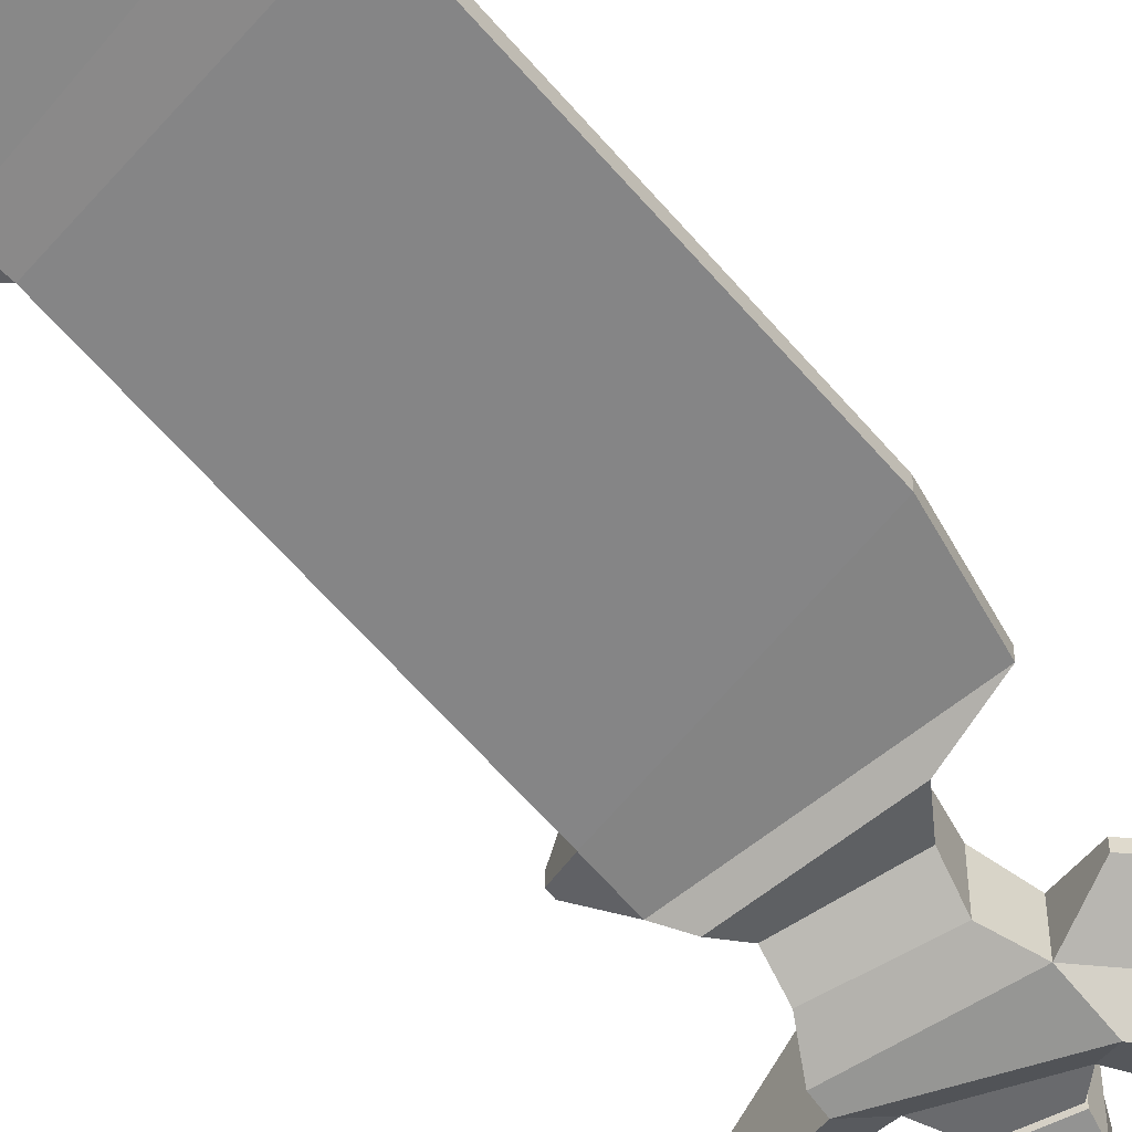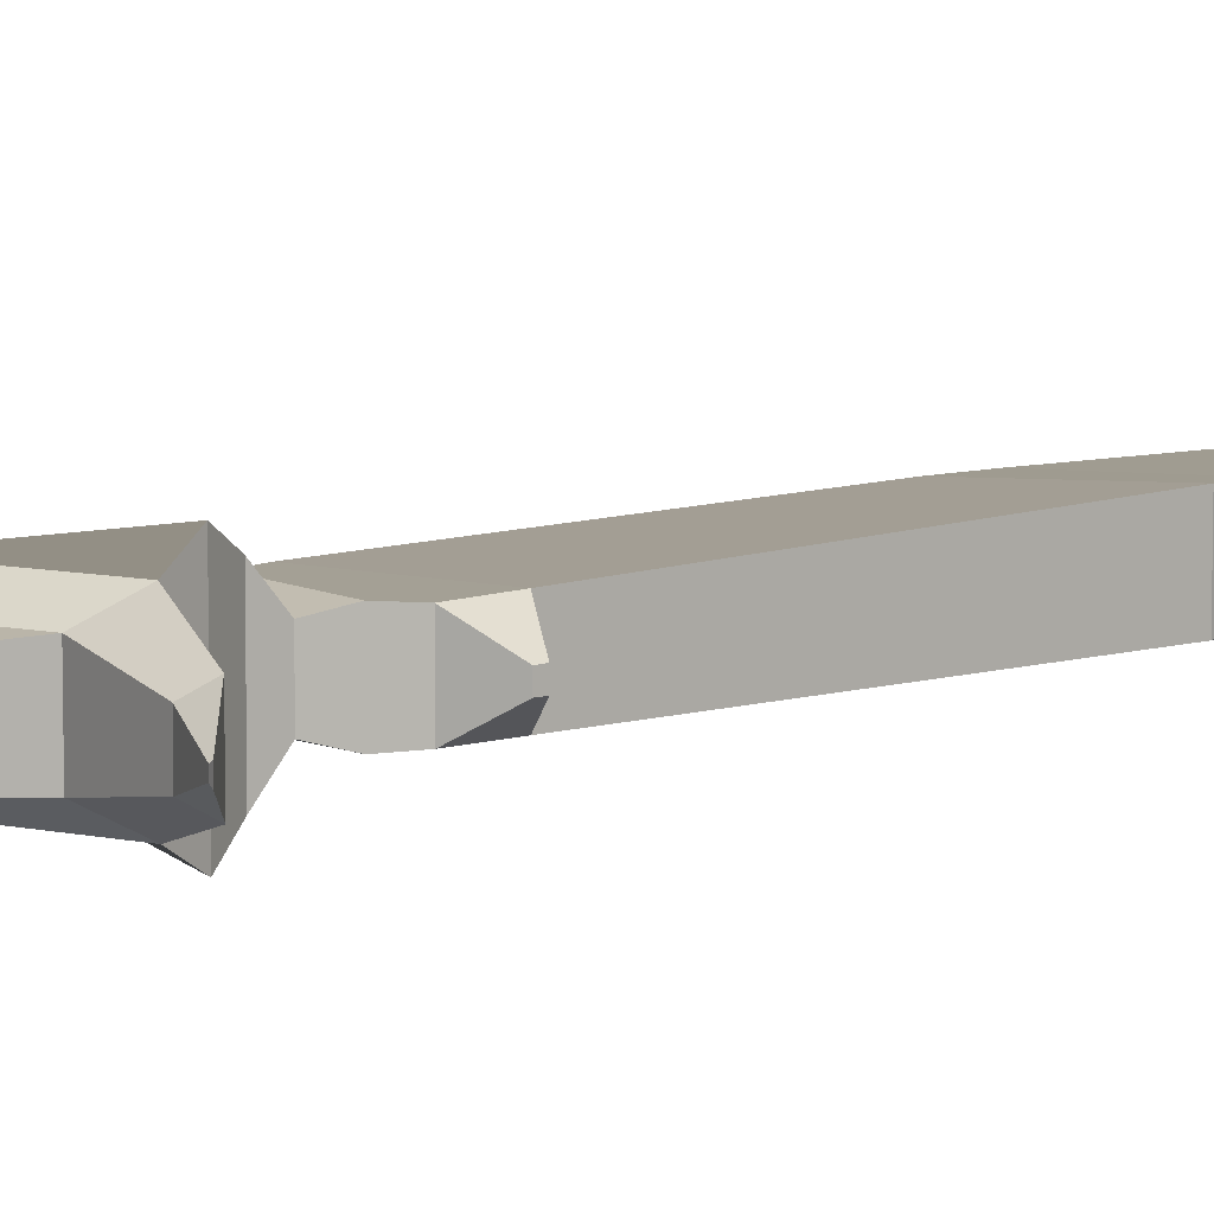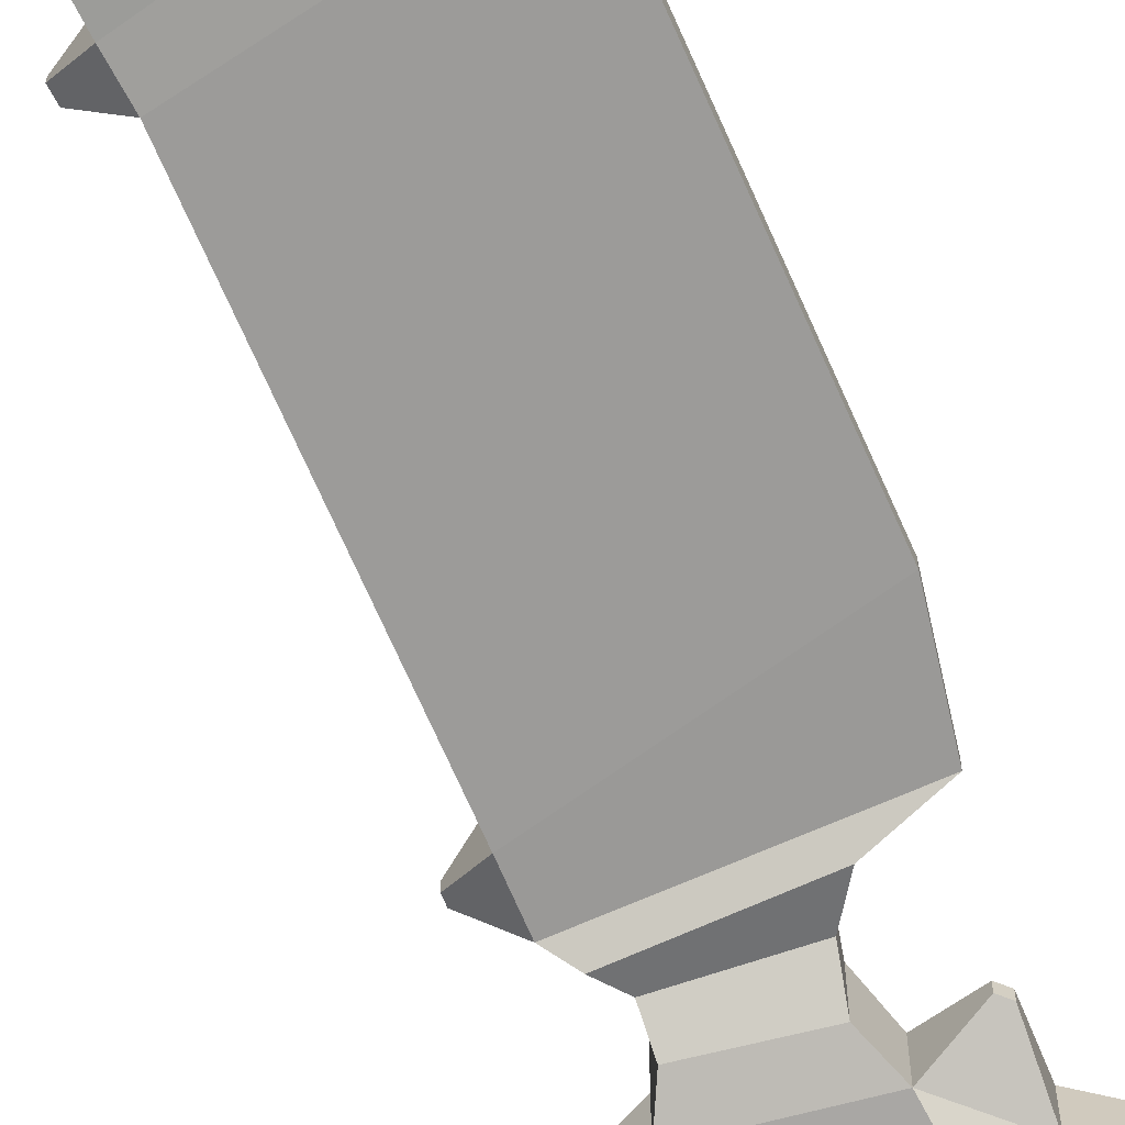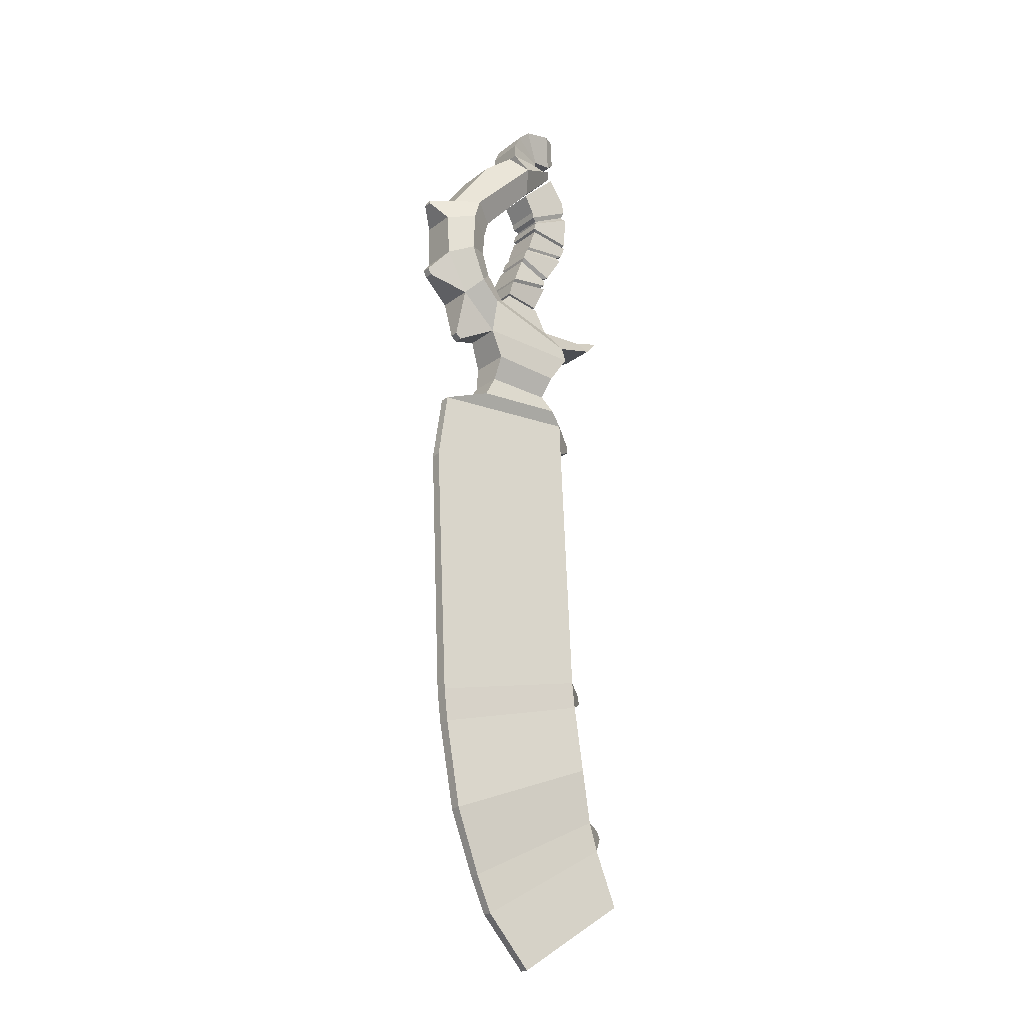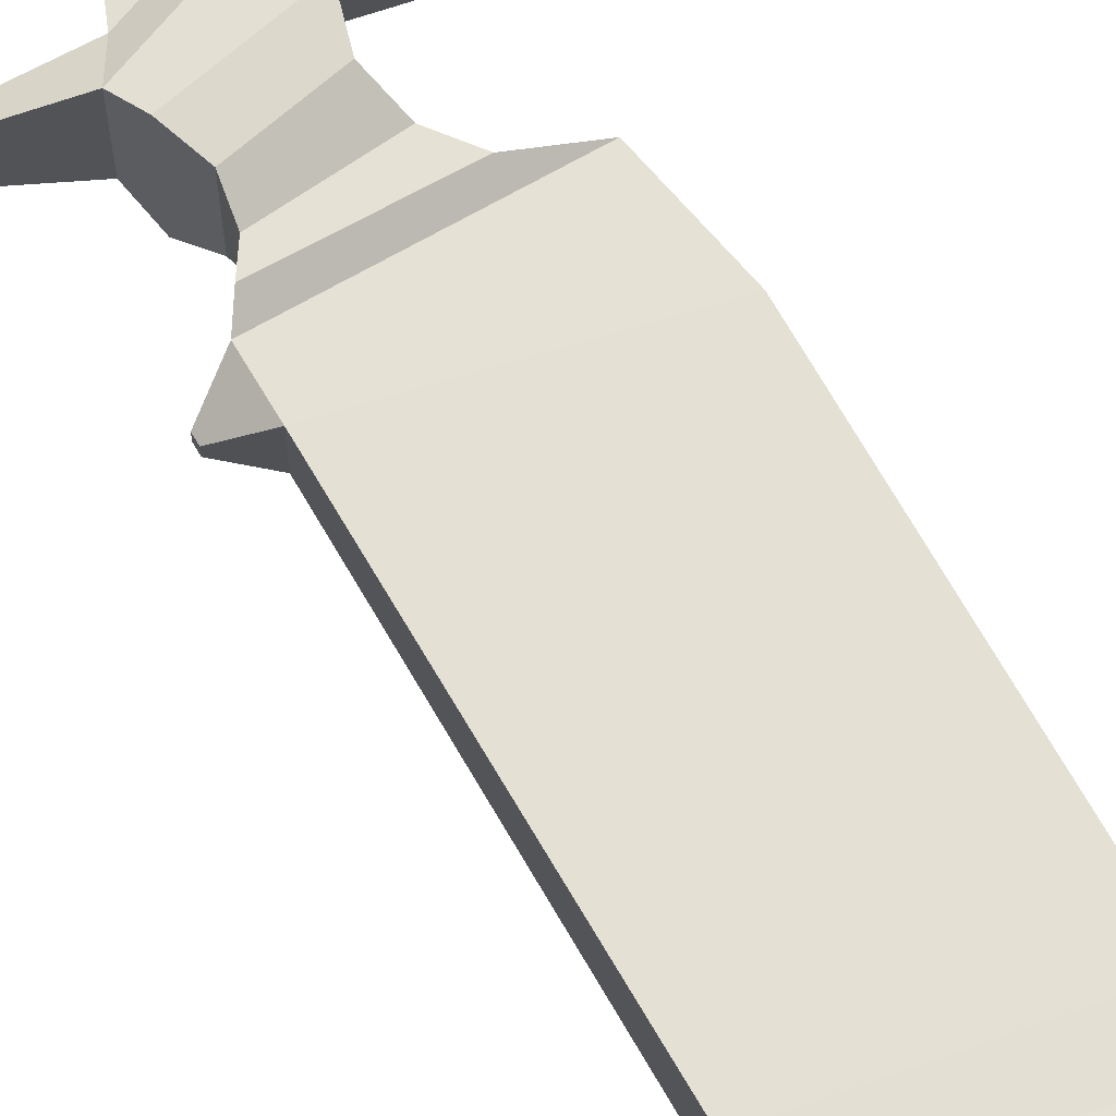
<metadata>
{"format":"obj","ext":"obj","renderer":"f3d","projection":"perspective","resolution":1024,"background":"white","views":[{"elev":-58.0,"azim":-143.2,"up":"+Y"},{"elev":9.6,"azim":47.7,"up":"+Y"},{"elev":-67.2,"azim":-159.0,"up":"+Y"},{"elev":-22.6,"azim":-37.9,"up":"+Z"},{"elev":69.7,"azim":147.7,"up":"+Y"}]}
</metadata>
<code>
o Weapon41_Cube.004
v -0.167 -0.05629 -0.4266
v -0.167 0.05629 -0.4266
v -0.009859 -0.09365 -0.4646
v -0.009859 0.09365 -0.4646
v -0.1817 -0.04348 -0.4992
v -0.1817 0.04348 -0.4992
v -0.005767 0.04348 -0.5059
v -0.005767 -0.04348 -0.5059
v -0.327 -0.01346 -0.5903
v -0.327 0.01346 -0.5903
v 0.05223 -0.05304 -0.5879
v 0.05223 0.05304 -0.5879
v -0.04405 -0.01214 -2.162
v -0.04405 0.01214 -2.162
v 0.2197 -0.06125 -1.979
v 0.2197 0.06125 -1.979
v -0.3235 -0.01592 -1.453
v 0.0801 -0.0627 -1.373
v 0.0801 0.0627 -1.373
v -0.3235 0.01592 -1.453
v -0.208 -0.0136 -1.933
v 0.1435 0.05356 -1.756
v 0.1435 -0.05356 -1.756
v -0.208 0.0136 -1.933
v -0.1651 -0.01308 -2.028
v 0.1684 0.05153 -1.831
v 0.1684 -0.05153 -1.831
v -0.1651 0.01308 -2.028
v -0.1941 -0.05024 -0.3469
v -0.1941 0.05024 -0.3469
v 0.01657 0.1272 -0.4098
v 0.01657 -0.1272 -0.4098
v -0.2098 -0.09262 -0.272
v -0.2098 0.09262 -0.272
v 0.03206 0.09306 -0.3528
v 0.03206 -0.09306 -0.3528
v -0.1661 -0.05771 -0.2435
v -0.1661 0.05771 -0.2435
v -0.004235 0.05799 -0.2968
v -0.004235 -0.05799 -0.2968
v -0.1349 -0.05328 -0.2121
v -0.1349 0.05328 -0.2121
v -0.03583 0.05328 -0.2295
v -0.03583 -0.05328 -0.2295
v -0.1216 -0.03896 -0.2098
v -0.1216 0.03896 -0.2098
v -0.04914 0.03896 -0.2225
v -0.04914 -0.03896 -0.2225
v -0.133 -0.05124 -0.2036
v -0.133 0.05124 -0.2036
v -0.03773 0.05124 -0.2204
v -0.03773 -0.05124 -0.2204
v -0.1281 -0.06302 -0.1658
v -0.1281 0.06302 -0.1658
v -0.01018 0.06302 -0.1503
v -0.01018 -0.06302 -0.1503
v -0.1166 -0.05071 -0.159
v -0.1166 0.05071 -0.159
v -0.02169 0.05071 -0.1465
v -0.02169 -0.05071 -0.1465
v -0.1176 -0.05891 -0.1501
v -0.1176 0.05892 -0.1501
v -0.0074 0.05892 -0.1356
v -0.0074 -0.05891 -0.1356
v -0.08669 -0.0509 -0.07666
v -0.08669 0.0509 -0.07666
v 0.00137 0.0509 -0.115
v 0.00137 -0.0509 -0.115
v -0.0764 -0.04283 -0.07176
v -0.0764 0.04283 -0.07176
v -0.002304 0.04283 -0.104
v -0.002304 -0.04283 -0.104
v -0.07937 -0.052 -0.06103
v -0.07937 0.052 -0.06103
v 0.01059 0.052 -0.1002
v 0.01059 -0.052 -0.1002
v -0.06745 -0.052 -0.03026
v -0.06745 0.052 -0.03026
v 0.06056 0.052 -0.02379
v 0.06056 -0.052 -0.02379
v -0.0603 -0.04634 -0.02352
v -0.0603 0.04634 -0.02352
v 0.0534 0.04634 -0.01266
v 0.0534 -0.04634 -0.01266
v -0.05817 -0.05106 -0.01628
v -0.05817 0.05106 -0.01628
v 0.06716 0.05106 -0.004678
v 0.06716 -0.05106 -0.004678
v -0.03633 -0.05106 0.04593
v -0.03633 0.05106 0.04593
v 0.08006 0.05106 0.02841
v 0.08006 -0.05106 0.02841
v -0.02876 -0.04442 0.05009
v -0.02876 0.04442 0.05009
v 0.07249 0.04442 0.03485
v 0.07249 -0.04442 0.03485
v -0.03682 -0.05149 0.05659
v -0.03682 0.05149 0.05659
v 0.08055 0.05149 0.03893
v 0.08055 -0.05149 0.03893
v -0.03286 -0.04831 0.07789
v -0.03286 0.04831 0.07789
v 0.08751 0.04831 0.1348
v 0.08751 -0.04831 0.1348
v -0.02457 -0.04234 0.08462
v -0.02457 0.04234 0.08462
v 0.07922 0.04234 0.138
v 0.07922 -0.04234 0.138
v -0.02681 -0.04255 0.08946
v -0.02681 0.04255 0.08946
v 0.07749 0.04255 0.1431
v 0.07749 -0.04255 0.1431
v -0.0389 -0.0489 0.09704
v -0.0389 0.0489 0.09704
v 0.08097 0.0489 0.1586
v 0.08097 -0.0489 0.1586
v -0.04232 -0.0489 0.115
v -0.04232 0.0489 0.115
v 0.07552 0.0489 0.1919
v 0.07552 -0.0489 0.1919
v -0.0686 -0.0489 0.1627
v -0.0686 0.0489 0.1627
v 0.03128 0.0489 0.2566
v 0.03128 -0.0489 0.2566
v -0.2958 -0.05024 -0.2544
v -0.2958 0.05024 -0.2544
v -0.2604 -0.09262 -0.2178
v -0.2604 0.09262 -0.2178
v -0.2176 -0.05771 -0.1735
v -0.2176 0.05771 -0.1735
v -0.3558 -0.05024 -0.1403
v -0.3558 0.05024 -0.1403
v -0.2983 -0.09262 -0.1218
v -0.2983 0.09262 -0.1218
v -0.238 -0.05771 -0.1071
v -0.238 0.05771 -0.1071
v -0.3607 -0.04655 -0.02275
v -0.3607 0.04655 -0.02275
v -0.2932 -0.09262 -0.01642
v -0.2932 0.09262 -0.01642
v -0.2332 -0.05771 -0.04572
v -0.2332 0.05771 -0.04572
v -0.2235 -0.05324 0.196
v -0.2235 0.05324 0.196
v -0.1338 -0.05324 0.2677
v -0.1338 0.05324 0.2677
v -0.09395 -0.09262 0.2238
v -0.09395 0.09262 0.2238
v -0.07107 -0.05771 0.165
v -0.07107 0.05771 0.165
v 0.03708 -0.03071 0.3006
v 0.03708 0.03071 0.3006
v 0.04467 -0.01913 0.2811
v 0.04467 0.01913 0.2811
v 0.02077 -0.02761 0.2563
v 0.006789 -0.0443 0.2831
v 0.006789 0.0443 0.2831
v 0.02077 0.02761 0.2563
v -0.1126 -0.05212 0.2894
v -0.1126 0.05212 0.2894
v -0.01332 -0.02493 0.3061
v -0.01332 0.02493 0.3061
v -0.06084 -0.05212 0.3937
v -0.06084 0.05212 0.3937
v -0.00964 -0.02493 0.3194
v -0.00964 0.02493 0.3194
v -0.1117 0.05212 0.3261
v -0.01192 0.02493 0.315
v -0.1117 -0.05212 0.3261
v -0.01192 -0.02493 0.315
v 0.01308 -0.05212 0.4071
v 0.01308 0.05212 0.4071
v 0.03952 -0.02493 0.3208
v 0.03952 0.02493 0.3208
v -0.09423 0.05212 0.3622
v -0.09423 -0.05212 0.3622
v -0.01078 0.02493 0.3172
v -0.01078 -0.02493 0.3172
v 0.04189 -0.03824 0.4034
v 0.04189 0.03824 0.4034
v 0.06128 -0.01829 0.3401
v 0.06128 0.01829 0.3401
v -0.3917 -0.01182 -0.2112
v -0.3917 0.01182 -0.2112
v -0.401 -0.01182 -0.1936
v -0.401 0.01182 -0.1936
v -0.2825 -0.01156 -0.387
v -0.2825 0.01156 -0.387
v -0.2979 -0.01156 -0.373
v -0.2979 0.01156 -0.373
v -0.2206 -0.05771 0.001409
v -0.2764 -0.09262 0.03862
v -0.3372 0.04655 0.04115
v -0.2764 0.09262 0.03862
v -0.2206 0.05771 0.001409
v -0.3372 -0.04655 0.04115
v -0.401 -0.0115 0.02714
v -0.401 0.0115 0.02714
v -0.3975 -0.0115 0.03675
v -0.3975 0.0115 0.03675
v -0.2739 0.05324 0.1273
v -0.2739 -0.05324 0.1273
v 0.06442 -0.0489 0.2064
v -0.05128 -0.0489 0.1313
v -0.05128 0.0489 0.1313
v 0.06442 0.0489 0.2064
v 0.06537 0.02279 0.2545
v 0.06537 -0.02279 0.2545
v 0.0761 -0.02279 0.2331
v 0.0761 0.02279 0.2331
v 0.2334 0.01043 -0.2378
v 0.2334 -0.01043 -0.2378
v 0.2261 0.006498 -0.2396
v 0.2261 -0.006498 -0.2396
v 0.1672 -0.05175 -0.3013
v 0.1454 -0.03224 -0.2742
v 0.1454 0.03224 -0.2742
v 0.1672 0.05175 -0.3013
v 0.05484 -0.05395 -0.677
v -0.3545 0.0137 -0.7733
v -0.3545 -0.0137 -0.7733
v 0.05484 0.05395 -0.677
v 0.1159 -0.01172 -0.6247
v 0.1159 0.01172 -0.6247
v 0.1163 -0.01192 -0.6401
v 0.1163 0.01192 -0.6401
v 0.08927 -0.0611 -1.442
v -0.3131 0.01551 -1.539
v -0.3131 -0.01551 -1.539
v 0.08927 0.0611 -1.442
v 0.149 -0.008058 -1.411
v 0.1459 -0.008268 -1.388
v 0.1459 0.008268 -1.388
v 0.149 0.008058 -1.411
v 0.216 -0.009187 -1.785
v 0.2065 -0.00955 -1.763
v 0.2065 0.00955 -1.763
v 0.216 0.009187 -1.785
v -0.2719 -0.01455 -1.764
v 0.105 0.07345 -1.621
v 0.105 -0.07345 -1.621
v -0.2719 0.01455 -1.764
v -0.2202 -0.05572 -0.5618
v 0.02323 -0.05572 -0.5469
v 0.02323 0.05572 -0.5469
v -0.2202 0.05572 -0.5618
f 5 1 2 6
f 6 2 4 7
f 7 4 3 8
f 8 3 1 5
f 35 218 215 36
f 244 11 12 245
f 27 25 13 15
f 243 9 11 244
f 245 12 10 246
f 246 10 9 243
f 14 16 15 13
f 28 26 16 14
f 26 27 15 16
f 25 28 14 13
f 221 220 20 17
f 222 219 18 19
f 220 222 19 20
f 219 221 17 18
f 239 242 24 21
f 240 241 23 22
f 242 240 22 24
f 241 239 21 23
f 21 24 28 25
f 23 27 235 236
f 24 22 26 28
f 23 21 25 27
f 38 34 128 130
f 2 1 29 30
f 1 3 32 29
f 4 2 30 31
f 40 216 217 39
f 29 32 36 33
f 31 30 34 35
f 32 31 35 36
f 37 40 44 41
f 125 126 190 189
f 33 36 40 37
f 35 34 38 39
f 43 42 46 47
f 39 38 42 43
f 40 39 43 44
f 38 37 41 42
f 48 47 51 52
f 44 43 47 48
f 42 41 45 46
f 41 44 48 45
f 49 52 56 53
f 46 45 49 50
f 45 48 52 49
f 47 46 50 51
f 56 55 59 60
f 51 50 54 55
f 52 51 55 56
f 50 49 53 54
f 60 59 63 64
f 54 53 57 58
f 53 56 60 57
f 55 54 58 59
f 61 64 68 65
f 58 57 61 62
f 57 60 64 61
f 59 58 62 63
f 68 67 71 72
f 63 62 66 67
f 64 63 67 68
f 62 61 65 66
f 70 69 73 74
f 66 65 69 70
f 65 68 72 69
f 67 66 70 71
f 73 76 80 77
f 69 72 76 73
f 71 70 74 75
f 72 71 75 76
f 80 79 83 84
f 75 74 78 79
f 76 75 79 80
f 74 73 77 78
f 81 84 88 85
f 78 77 81 82
f 77 80 84 81
f 79 78 82 83
f 87 86 90 91
f 83 82 86 87
f 84 83 87 88
f 82 81 85 86
f 92 91 95 96
f 88 87 91 92
f 86 85 89 90
f 85 88 92 89
f 93 96 100 97
f 90 89 93 94
f 89 92 96 93
f 91 90 94 95
f 100 99 103 104
f 95 94 98 99
f 96 95 99 100
f 94 93 97 98
f 104 103 107 108
f 98 97 101 102
f 97 100 104 101
f 99 98 102 103
f 105 108 112 109
f 102 101 105 106
f 101 104 108 105
f 103 102 106 107
f 112 111 115 116
f 107 106 110 111
f 108 107 111 112
f 106 105 109 110
f 114 113 117 118
f 110 109 113 114
f 109 112 116 113
f 111 110 114 115
f 204 203 124 121
f 113 116 120 117
f 115 114 118 119
f 116 115 119 120
f 123 122 121 124
f 206 205 122 123
f 203 206 210 209
f 205 204 121 122
f 128 126 132 134
f 127 129 135 133
f 29 33 127 125
f 34 30 126 128
f 33 37 129 127
f 37 38 130 129
f 135 136 142 141
f 136 134 140 142
f 130 128 134 136
f 129 130 136 135
f 125 127 133 131
f 126 125 183 184
f 131 133 139 137
f 132 131 137 138
f 133 135 141 139
f 134 132 138 140
f 147 145 143 202 196 192
f 146 145 147 148
f 156 155 153 151
f 144 143 145 146
f 152 151 153 154
f 157 156 151 152
f 158 157 152 154
f 155 158 154 153
f 149 150 158 155
f 150 148 157 158
f 148 147 159 160
f 147 149 155 156
f 177 175 164 166
f 147 156 161 159
f 156 157 162 161
f 157 148 160 162
f 166 164 172 174
f 175 176 163 164
f 178 177 166 165
f 176 178 165 163
f 159 161 170 169
f 161 162 168 170
f 160 159 169 167
f 162 160 167 168
f 174 172 180 182
f 164 163 171 172
f 165 166 174 173
f 163 165 173 171
f 169 170 178 176
f 170 168 177 178
f 167 169 176 175
f 168 167 175 177
f 180 179 181 182
f 172 171 179 180
f 173 174 182 181
f 171 173 181 179
f 184 183 185 186
f 132 126 184 186
f 131 132 186 185
f 125 131 185 183
f 188 187 189 190
f 30 29 187 188
f 126 30 188 190
f 29 125 189 187
f 138 137 197 198
f 137 139 192 196
f 141 142 195 191
f 142 140 194 195
f 139 141 191 192
f 140 138 193 194
f 198 197 199 200
f 137 196 199 197
f 196 193 200 199
f 193 138 198 200
f 193 196 202 201
f 195 150 149 191
f 194 148 150 195
f 191 149 147 192
f 144 146 148 194 193 201
f 144 201 202 143
f 118 117 204 205
f 120 119 206 203
f 119 118 205 206
f 117 120 203 204
f 209 210 207 208
f 124 203 209 208
f 206 123 207 210
f 123 124 208 207
f 216 215 212 214
f 36 215 216 40
f 39 217 218 35
f 212 211 213 214
f 217 216 214 213
f 218 217 213 211
f 215 218 211 212
f 11 9 221 219
f 10 12 222 220
f 219 222 226 225
f 9 10 220 221
f 224 223 225 226
f 12 11 223 224
f 11 219 225 223
f 222 12 224 226
f 18 17 229 227
f 20 19 230 228
f 19 18 232 233
f 17 20 228 229
f 233 232 231 234
f 18 227 231 232
f 227 230 234 231
f 230 19 233 234
f 237 236 235 238
f 27 26 238 235
f 26 22 237 238
f 22 23 236 237
f 3 4 31 32
f 227 229 239 241
f 228 230 240 242
f 230 227 241 240
f 229 228 242 239
f 6 246 243 5
f 7 245 246 6
f 5 243 244 8
f 8 244 245 7

</code>
